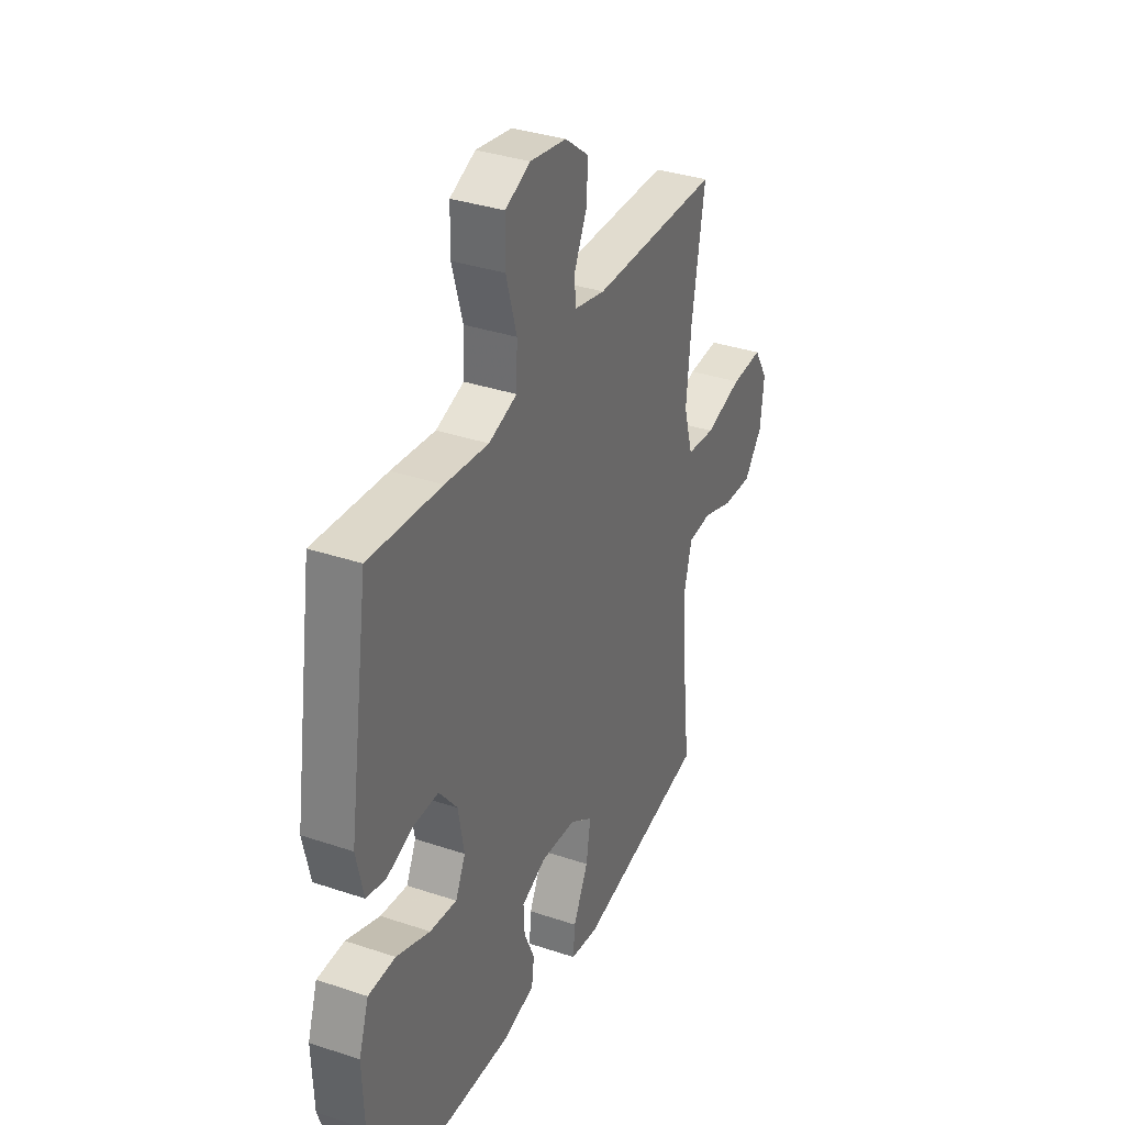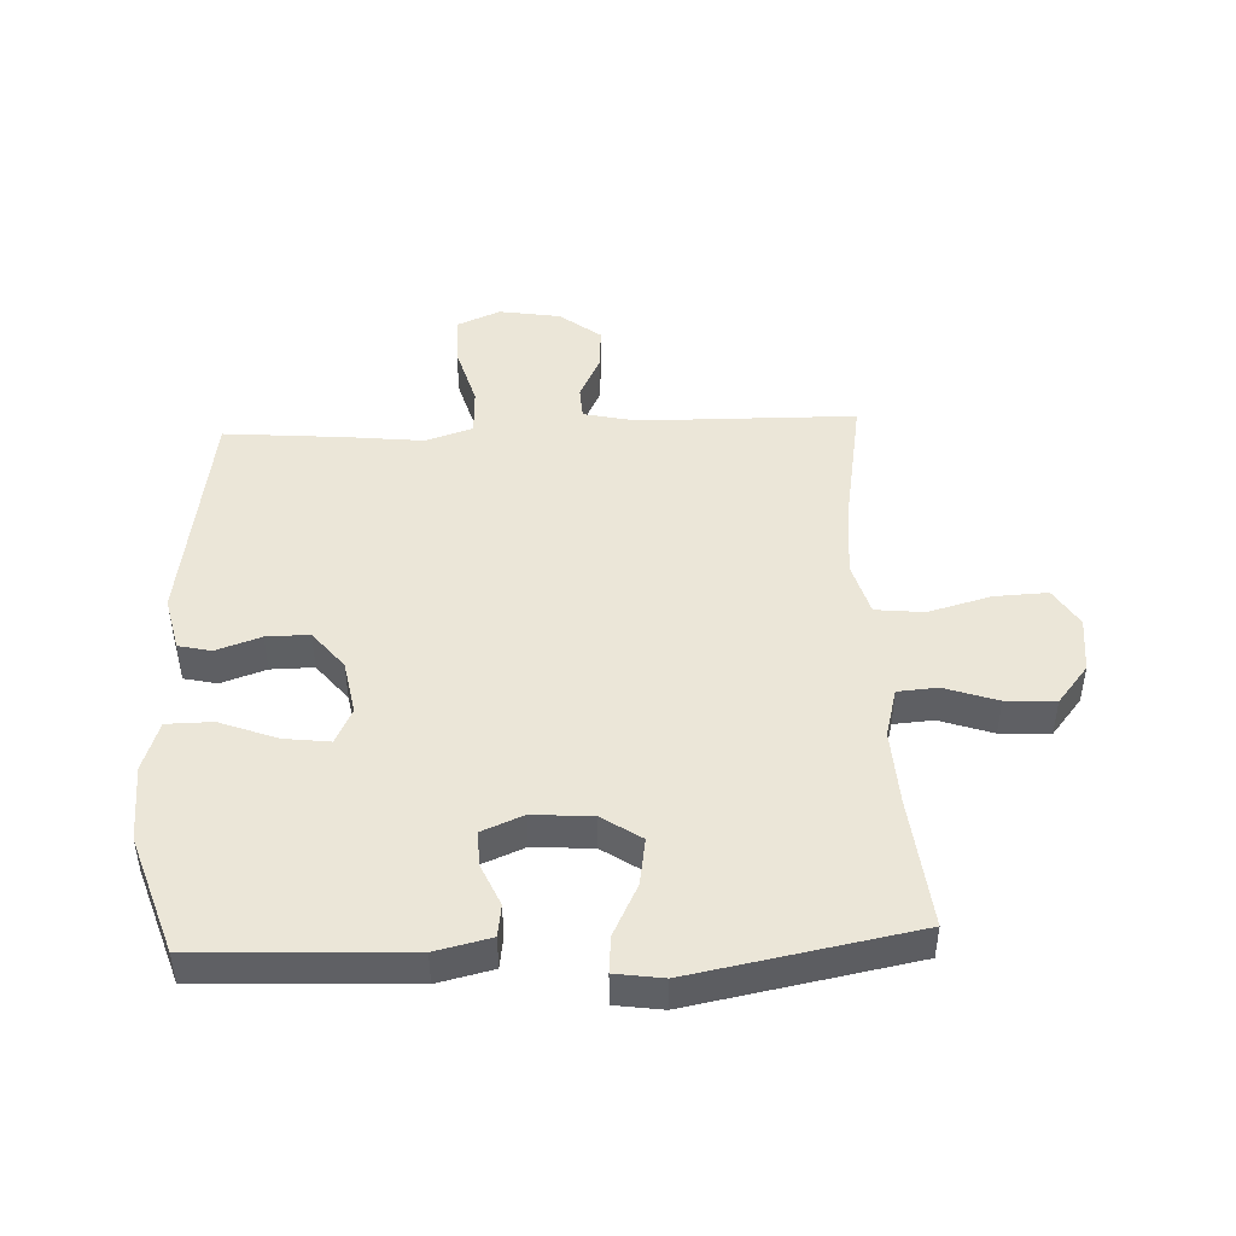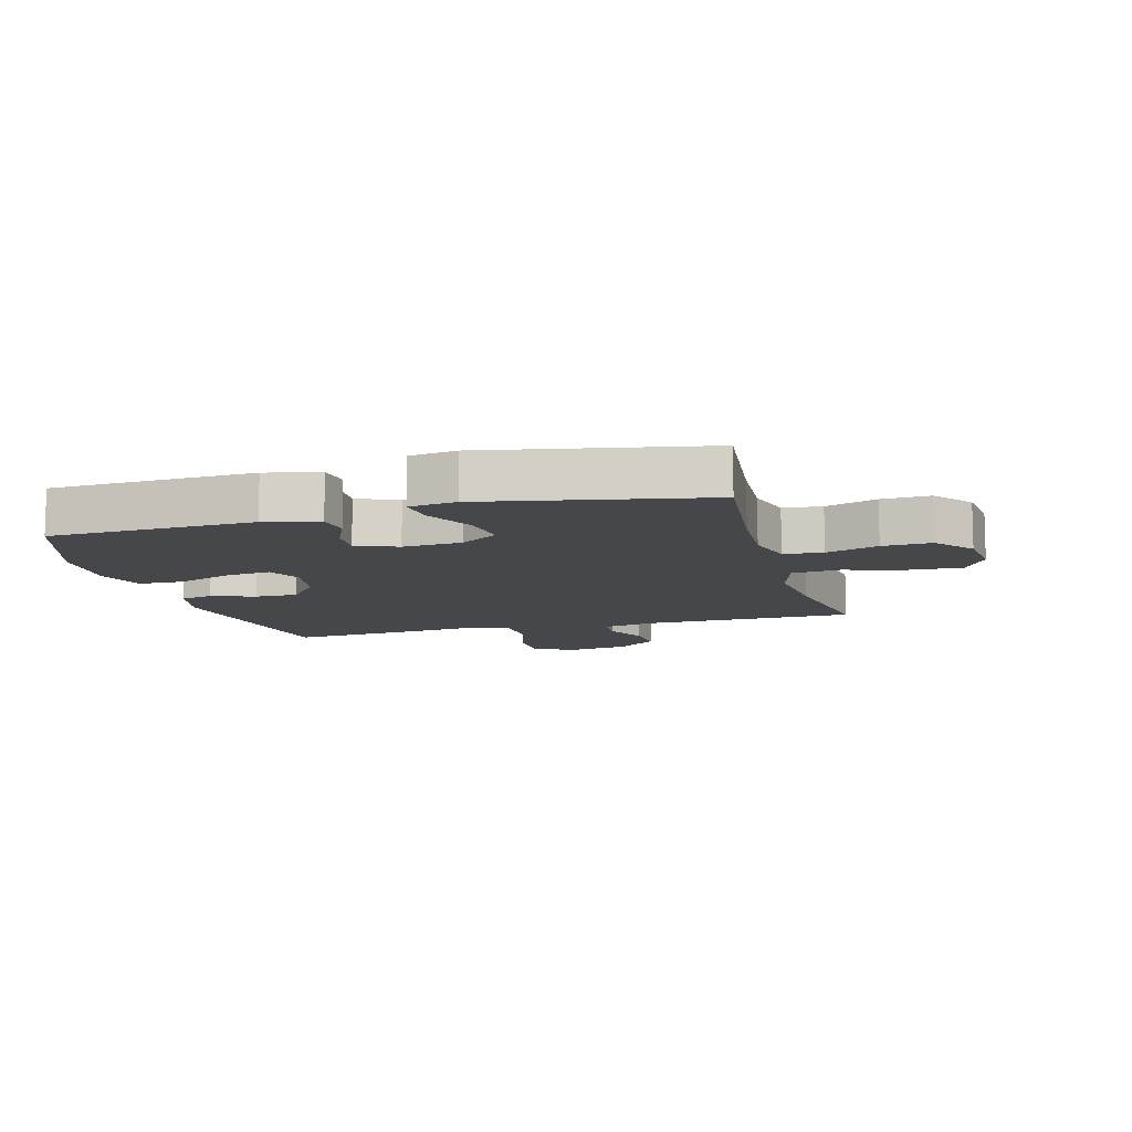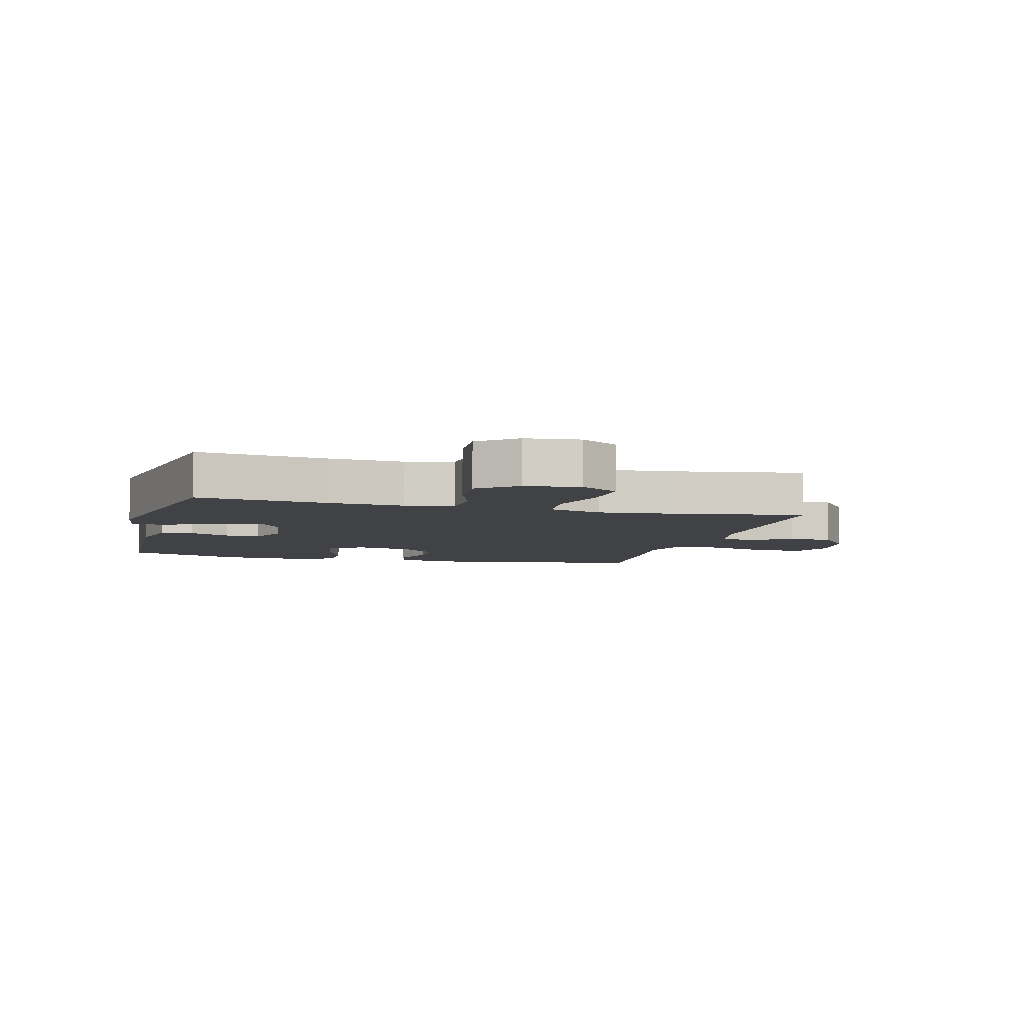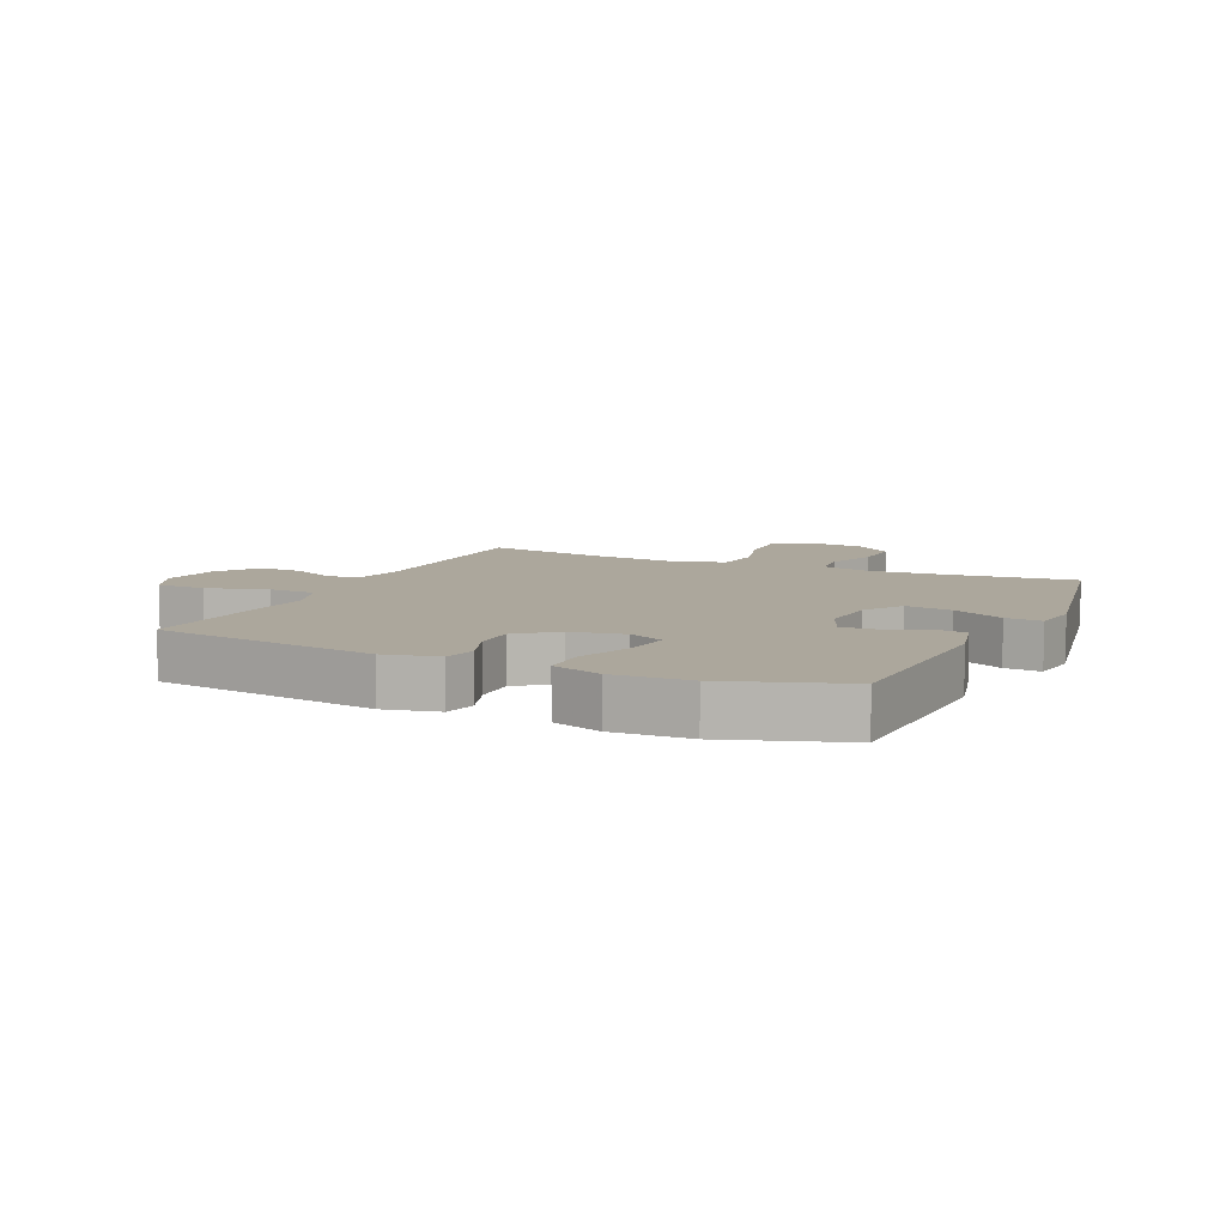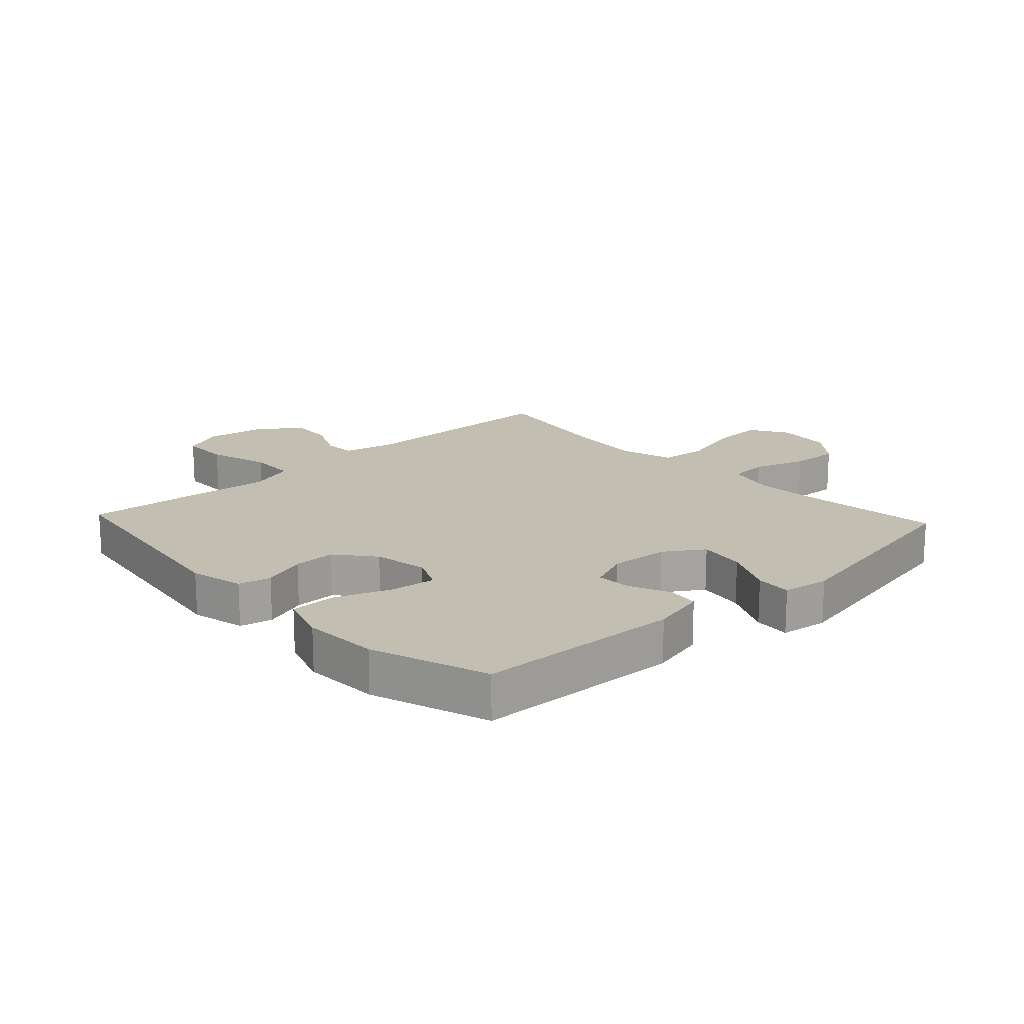
<metadata>
{"format":"obj","ext":"obj","renderer":"f3d","projection":"perspective","resolution":1024,"background":"white","views":[{"elev":34.8,"azim":114.2,"up":"+Z"},{"elev":46.2,"azim":177.6,"up":"+Y"},{"elev":-10.4,"azim":-164.7,"up":"+Y"},{"elev":-6.1,"azim":-104.8,"up":"+Y"},{"elev":8.4,"azim":114.5,"up":"+Y"},{"elev":17.5,"azim":137.0,"up":"+Y"}]}
</metadata>
<code>
v -0.5 0.07 -0.5
v -0.477 0.07 -0.287
v -0.47 0.07 -0.166
v -0.491 0.07 -0.087
v -0.555 0.07 -0.082
v -0.64 0.07 -0.111
v -0.72 0.07 -0.115
v -0.77 0.07 -0.053
v -0.78 0.07 0.037
v -0.742 0.07 0.099
v -0.656 0.07 0.095
v -0.555 0.07 0.067
v -0.477 0.07 0.075
v -0.452 0.07 0.162
v -0.465 0.07 0.293
v -0.5 0.07 0.5
v -0.152 0.07 0.504
v -0.067 0.07 0.523
v -0.064 0.07 0.575
v -0.098 0.07 0.646
v -0.103 0.07 0.716
v -0.037 0.07 0.767
v 0.062 0.07 0.783
v 0.131 0.07 0.753
v 0.132 0.07 0.673
v 0.103 0.07 0.573
v 0.106 0.07 0.496
v 0.183 0.07 0.471
v 0.302 0.07 0.484
v 0.5 0.07 0.5
v 0.555 0.07 0.133
v 0.535 0.07 0.045
v 0.482 0.07 0.033
v 0.41 0.07 0.058
v 0.341 0.07 0.059
v 0.291 0.07 -0.003
v 0.275 0.07 -0.091
v 0.302 0.07 -0.148
v 0.376 0.07 -0.139
v 0.468 0.07 -0.104
v 0.542 0.07 -0.105
v 0.569 0.07 -0.186
v 0.564 0.07 -0.31
v 0.5 0.07 -0.5
v 0.166 0.07 -0.514
v 0.077 0.07 -0.493
v 0.07 0.07 -0.441
v 0.099 0.07 -0.375
v 0.102 0.07 -0.318
v 0.035 0.07 -0.29
v -0.061 0.07 -0.297
v -0.124 0.07 -0.339
v -0.112 0.07 -0.415
v -0.071 0.07 -0.498
v -0.066 0.07 -0.557
v -0.143 0.07 -0.568
v -0.5 0 -0.5
v -0.477 0 -0.287
v -0.47 0 -0.166
v -0.491 0 -0.087
v -0.555 0 -0.082
v -0.64 0 -0.111
v -0.72 0 -0.115
v -0.77 0 -0.053
v -0.78 0 0.037
v -0.742 0 0.099
v -0.656 0 0.095
v -0.555 0 0.067
v -0.477 0 0.075
v -0.452 0 0.162
v -0.465 0 0.293
v -0.5 0 0.5
v -0.152 0 0.504
v -0.067 0 0.523
v -0.064 0 0.575
v -0.098 0 0.646
v -0.103 0 0.716
v -0.037 0 0.767
v 0.062 0 0.783
v 0.131 0 0.753
v 0.132 0 0.673
v 0.103 0 0.573
v 0.106 0 0.496
v 0.183 0 0.471
v 0.302 0 0.484
v 0.5 0 0.5
v 0.555 0 0.133
v 0.535 0 0.045
v 0.482 0 0.033
v 0.41 0 0.058
v 0.341 0 0.059
v 0.291 0 -0.003
v 0.275 0 -0.091
v 0.302 0 -0.148
v 0.376 0 -0.139
v 0.468 0 -0.104
v 0.542 0 -0.105
v 0.569 0 -0.186
v 0.564 0 -0.31
v 0.5 0 -0.5
v 0.166 0 -0.514
v 0.077 0 -0.493
v 0.07 0 -0.441
v 0.099 0 -0.375
v 0.102 0 -0.318
v 0.035 0 -0.29
v -0.061 0 -0.297
v -0.124 0 -0.339
v -0.112 0 -0.415
v -0.071 0 -0.498
v -0.066 0 -0.557
v -0.143 0 -0.568
f 56 1 2
f 55 56 2
f 54 55 2
f 53 54 2
f 52 53 2 3
f 51 52 3 4
f 50 51 4
f 46 47 48
f 45 46 48
f 44 45 48
f 43 44 48
f 42 43 48
f 41 42 48
f 40 41 48
f 39 40 48
f 38 39 48 49
f 37 38 49 50
f 32 33 34
f 31 32 34
f 30 31 34
f 29 30 34
f 28 29 34
f 27 28 34 35
f 24 25 26
f 23 24 26
f 22 23 26
f 21 22 26
f 20 21 26
f 19 20 26
f 18 19 26 27
f 27 35 36
f 18 27 36
f 17 18 36
f 10 11 12
f 9 10 12
f 8 9 12
f 7 8 12
f 6 7 12
f 5 6 12
f 4 5 12 13
f 50 4 13 14
f 36 37 50
f 17 36 50
f 16 17 50
f 15 16 50
f 14 15 50
f 58 57 112
f 58 112 111
f 58 111 110
f 58 110 109
f 59 58 109 108
f 60 59 108 107
f 60 107 106
f 104 103 102
f 104 102 101
f 104 101 100
f 104 100 99
f 104 99 98
f 104 98 97
f 104 97 96
f 104 96 95
f 105 104 95 94
f 106 105 94 93
f 90 89 88
f 90 88 87
f 90 87 86
f 90 86 85
f 90 85 84
f 91 90 84 83
f 82 81 80
f 82 80 79
f 82 79 78
f 82 78 77
f 82 77 76
f 82 76 75
f 83 82 75 74
f 92 91 83
f 92 83 74
f 92 74 73
f 68 67 66
f 68 66 65
f 68 65 64
f 68 64 63
f 68 63 62
f 68 62 61
f 69 68 61 60
f 70 69 60 106
f 106 93 92
f 106 92 73
f 106 73 72
f 106 72 71
f 106 71 70
f 1 57 58 2
f 2 58 59 3
f 3 59 60 4
f 4 60 61 5
f 5 61 62 6
f 6 62 63 7
f 7 63 64 8
f 8 64 65 9
f 9 65 66 10
f 10 66 67 11
f 11 67 68 12
f 12 68 69 13
f 13 69 70 14
f 14 70 71 15
f 15 71 72 16
f 16 72 73 17
f 17 73 74 18
f 18 74 75 19
f 19 75 76 20
f 20 76 77 21
f 21 77 78 22
f 22 78 79 23
f 23 79 80 24
f 24 80 81 25
f 25 81 82 26
f 26 82 83 27
f 27 83 84 28
f 28 84 85 29
f 29 85 86 30
f 30 86 87 31
f 31 87 88 32
f 32 88 89 33
f 33 89 90 34
f 34 90 91 35
f 35 91 92 36
f 36 92 93 37
f 37 93 94 38
f 38 94 95 39
f 39 95 96 40
f 40 96 97 41
f 41 97 98 42
f 42 98 99 43
f 43 99 100 44
f 44 100 101 45
f 45 101 102 46
f 46 102 103 47
f 47 103 104 48
f 48 104 105 49
f 49 105 106 50
f 50 106 107 51
f 51 107 108 52
f 52 108 109 53
f 53 109 110 54
f 54 110 111 55
f 55 111 112 56
f 56 112 57 1

</code>
